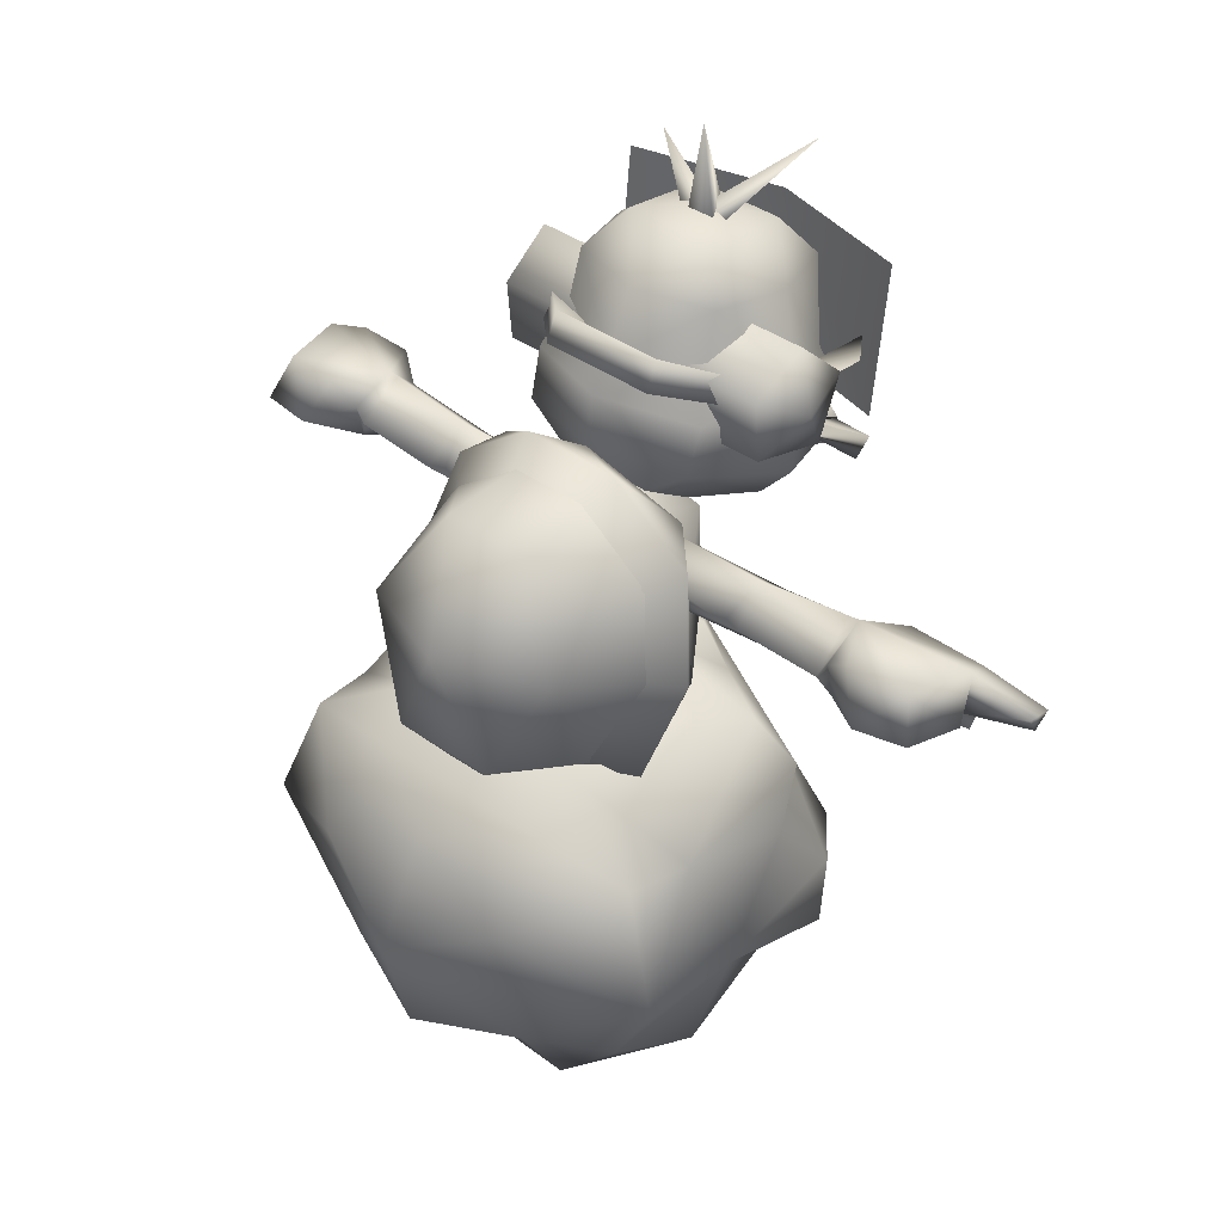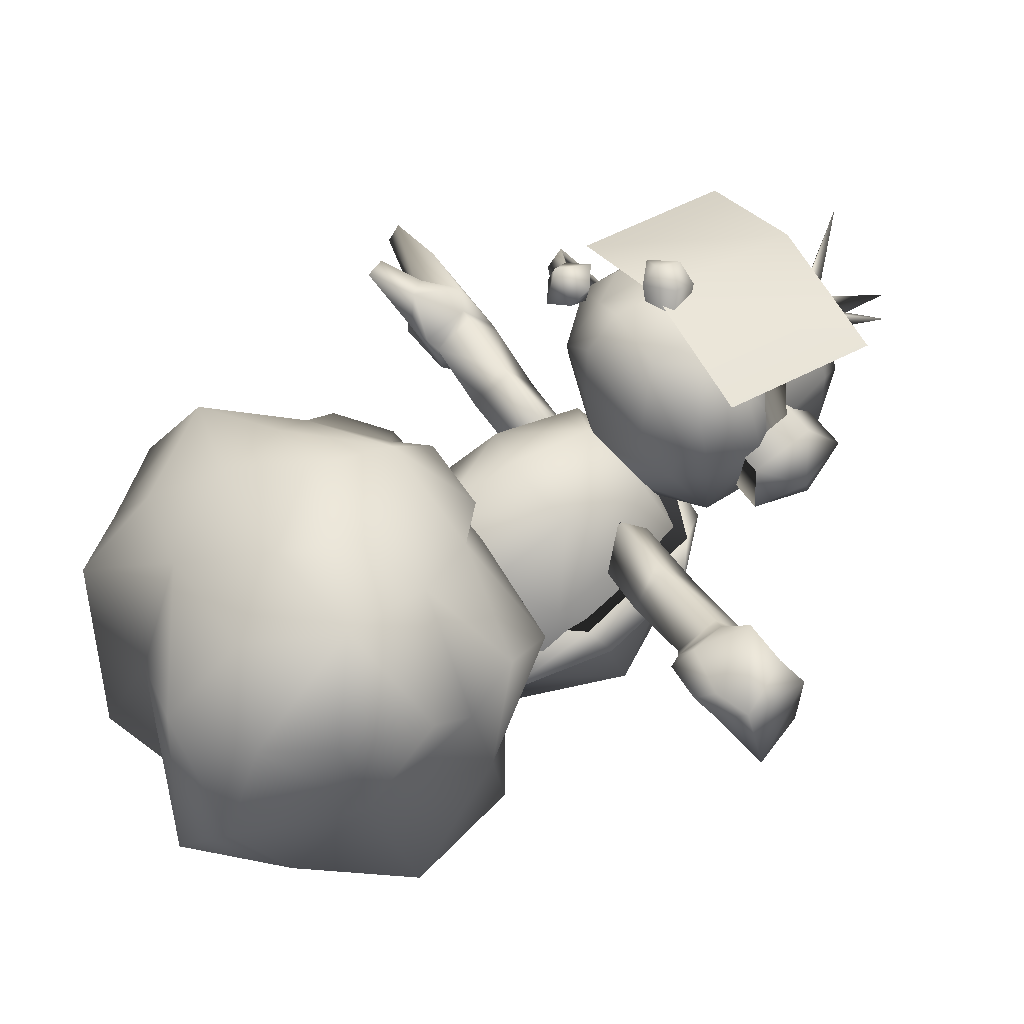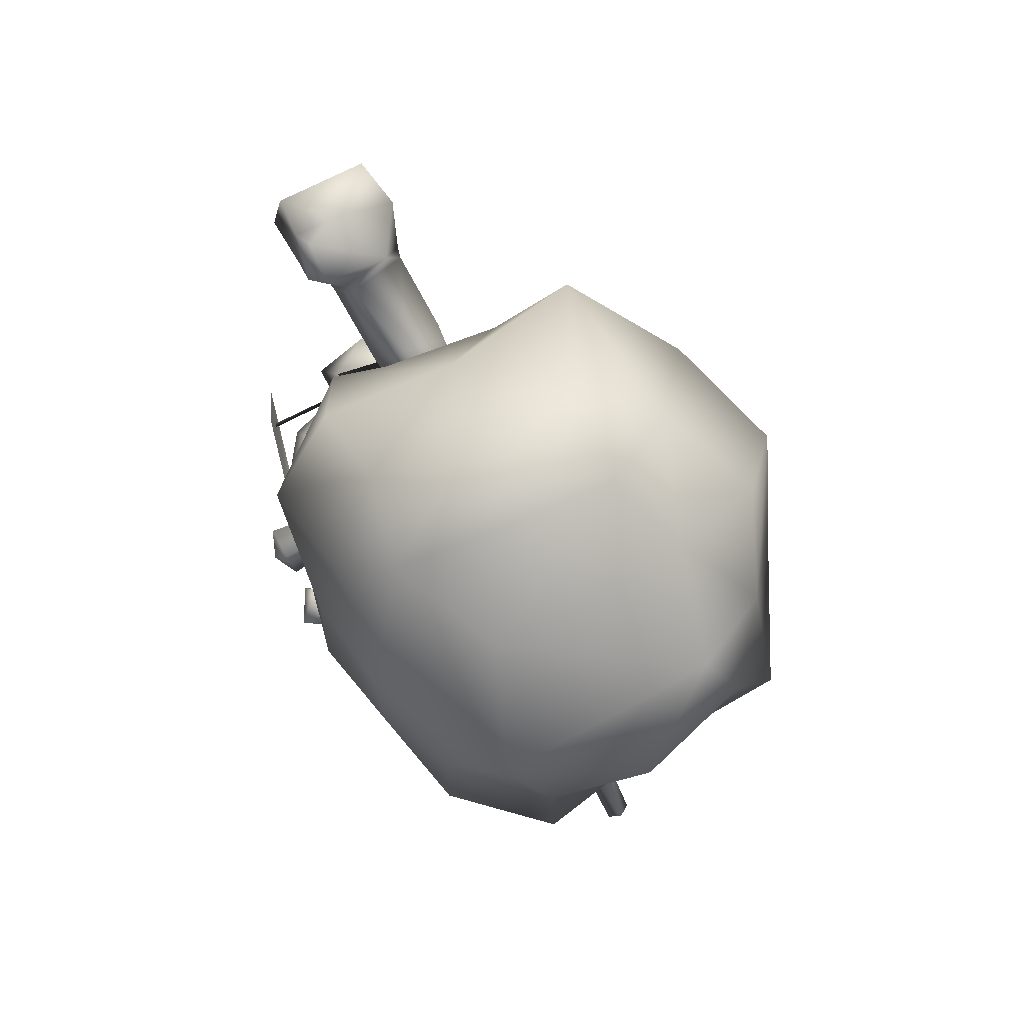
<metadata>
{"format":"obj","ext":"obj","renderer":"f3d","projection":"perspective","resolution":1024,"background":"white","views":[{"elev":42.4,"azim":-140.5,"up":"+Y"},{"elev":43.8,"azim":62.1,"up":"+Z"},{"elev":-70.5,"azim":117.0,"up":"+Y"}]}
</metadata>
<code>
v 0.1085 0.4087 0.01835
v 0.1691 0.4718 -0.00288
v 0.1167 0.508 0.0783
v 0.03103 0.3915 0.07797
v 0.03103 0.4815 0.1112
v -0.0546 0.508 0.0783
v -0.04644 0.4087 0.01835
v -0.107 0.4718 -0.002878
v -0.1063 0.4392 -0.09287
v -0.1091 0.5547 -0.06648
v -0.08894 0.55 0.01152
v -0.05179 0.6555 0.002878
v -0.04571 0.6128 0.08214
v 0.03103 0.5845 0.1189
v 0.1078 0.6128 0.08214
v 0.151 0.5501 0.01152
v 0.1712 0.5547 -0.06648
v 0.1683 0.4392 -0.09287
v -0.08648 0.4576 -0.07372
v -0.1615 0.4235 0.03236
v 0.03103 0.4205 0.06372
v -0.08386 0.4147 -0.1439
v -0.1901 0.3421 -0.1076
v -0.1985 0.3624 0.05827
v -0.2138 0.3052 0.01418
v -0.1232 0.2973 0.133
v -0.0647 0.3753 0.1143
v 0.03103 0.02155 0.003969
v -0.078 0 -0.1813
v 0.03103 0.05584 -0.2092
v -0.09462 0.002769 0.05214
v -0.1733 0.02857 -0.07371
v -0.1605 0.1018 -0.1886
v -0.2149 0.1771 -0.06799
v -0.1728 0.07098 0.04118
v -0.09628 0.09013 0.1254
v 0.3048 0.2463 0.06061
v 0.2955 0.1411 0.06712
v 0.2769 0.1771 -0.06799
v 0.2758 0.3052 0.01418
v 0.1853 0.2973 0.133
v 0.2307 0.185 0.1646
v 0.2349 0.07098 0.04118
v 0.1583 0.09013 0.1254
v -0.2427 0.2463 0.06061
v -0.1686 0.185 0.1646
v -0.2336 0.1411 0.06713
v 0.03103 0.07054 0.1429
v 0.1027 0.1615 0.1793
v -0.04063 0.1615 0.1793
v 0.03103 0.2326 0.2142
v -0.07362 0.2435 0.1796
v 0.03103 0.3357 0.1995
v 0.1357 0.2435 0.1874
v 0.1567 0.002771 0.05213
v 0.1401 2e-06 -0.1813
v 0.2354 0.02857 -0.07372
v 0.2225 0.1018 -0.1886
v 0.1459 0.1223 -0.2483
v 0.03103 0.36 -0.2652
v -0.05666 0.396 -0.2136
v 0.1187 0.396 -0.2136
v -0.08386 0.3072 -0.2812
v -0.1783 0.3631 -0.1886
v -0.2242 0.2302 -0.211
v -0.08386 0.1223 -0.2483
v 0.2404 0.3631 -0.1886
v 0.1459 0.3072 -0.2812
v 0.2862 0.2302 -0.211
v 0.2521 0.3421 -0.1076
v 0.1459 0.4147 -0.1439
v 0.1268 0.3753 0.1143
v 0.2235 0.4235 0.03236
v 0.2606 0.3624 0.05827
v 0.1485 0.4576 -0.07372
v -0.02251 0.4095 0.1264
v 0.08457 0.4095 0.1264
v 0.03103 0.2483 -0.3277
v 0.03103 0.1108 -0.2957
v -0.1269 0.4994 -0.02967
v -0.08105 0.6558 0.009156
v -0.1152 0.6322 -0.02487
v -0.1434 0.5216 -0.05679
v -0.1123 0.3977 -0.09787
v 0.03103 0.3594 -0.08668
v 0.03039 0.3283 -0.1536
v 0.1744 0.3971 -0.09571
v 0.189 0.4994 -0.02967
v 0.2054 0.5217 -0.05672
v 0.1772 0.6322 -0.02473
v 0.1431 0.6558 0.009154
v 0.03114 0.6997 -0.000176
v -0.02138 0.708 -0.02673
v 0.0846 0.708 -0.02673
v 0.03074 0.58 -0.2208
v 0.08668 0.4571 -0.2239
v -0.02462 0.4571 -0.2239
v 0.03103 0.5868 -0.2359
v 0.0335 0.3706 -0.1656
v -0.08037 0.4256 -0.1162
v -0.08022 0.5798 -0.1903
v -0.1167 0.5256 -0.07603
v -0.0223 0.6774 -0.1424
v 0.08436 0.6774 -0.1424
v -0.01161 0.6871 -0.05636
v 0.07213 0.6871 -0.05636
v 0.1423 0.5798 -0.1903
v 0.1535 0.6211 -0.05231
v 0.1788 0.5256 -0.07604
v 0.1424 0.4256 -0.1162
v -0.09144 0.6211 -0.05231
v 0.1138 0.6555 0.002877
v 0.03103 0.6544 0.04811
v 0.03103 0.6695 -0.03288
v 0.07293 0.6444 0.02873
v 0.03104 0.5174 0.008997
v -0.01081 0.6444 0.02873
v 0.07826 0.6163 0.06329
v 0.03106 0.5932 0.09679
v -0.01614 0.6163 0.06329
v -0.01983 0.8887 0.13
v -0.01819 0.8647 0.2338
v 0.03106 0.8891 0.185
v -0.072 0.8358 0.1772
v -0.05194 0.8483 0.09224
v -0.09742 0.7574 0.1567
v -0.05474 0.7787 0.07121
v 0.03106 0.7875 0.0326
v 0.03106 0.8537 0.0638
v 0.1141 0.8483 0.09224
v 0.1169 0.7787 0.07121
v 0.1326 0.7436 0.04951
v 0.1595 0.7574 0.1567
v 0.1341 0.8358 0.1772
v 0.08195 0.8887 0.13
v 0.08031 0.8647 0.2338
v 0.1177 0.6017 0.1758
v 0.1494 0.6229 0.1276
v 0.1327 0.6868 0.03546
v 0.03106 0.7041 -0.001784
v 0.03106 0.7573 0.009002
v -0.0705 0.7436 0.04959
v -0.06465 0.6868 0.03556
v -0.118 0.7234 0.1462
v 0.1336 0.7327 0.2388
v 0.1058 0.8172 0.2663
v 0.1566 0.7101 0.2311
v 0.1801 0.7234 0.1462
v 0.1628 0.6486 0.2099
v 0.1781 0.6562 0.1371
v 0.0904 0.6279 0.2494
v 0.03106 0.5798 0.242
v 0.03106 0.5787 0.1736
v -0.05559 0.6017 0.1758
v -0.1007 0.6486 0.2099
v -0.0873 0.6229 0.1276
v -0.1159 0.6562 0.1371
v -0.09569 0.7101 0.2311
v -0.07145 0.7327 0.2388
v -0.0437 0.8172 0.2663
v 0.03106 0.8108 0.2853
v 0.03106 0.6721 0.2887
v 0.08996 0.7049 0.271
v -0.02784 0.7049 0.271
v -0.02828 0.6279 0.2494
v -0.06402 0.6717 0.2535
v 0.1261 0.6717 0.2535
v 0.03106 0.6158 0.2784
v 0.04908 0.7034 0.3033
v 0.06285 0.6713 0.3146
v 0.03106 0.6878 0.06012
v 0.03106 0.6951 0.3249
v 0.03106 0.6654 0.3277
v 0.03106 0.6481 0.3095
v -0.00073 0.6713 0.3146
v 0.01305 0.7034 0.3033
v 0.008708 0.8741 0.1664
v 0.02851 0.8645 0.1949
v -0.05091 0.9623 0.249
v 0.04163 0.8786 0.1683
v 0.009491 0.8658 0.1671
v 0.02748 0.8841 0.2009
v 0.01307 1 0.1508
v 0.04546 0.8634 0.1667
v 0.04298 0.8742 0.1626
v 0.01554 0.8813 0.1812
v 0.09949 0.9373 0.1995
v 0.0392 0.8629 0.1966
v 0.02994 0.664 0.2905
v 0.02994 0.8387 0.3104
v -0.1327 0.6694 0.2448
v 0.1926 0.8441 0.2646
v 0.1926 0.6694 0.2448
v -0.1327 0.8441 0.2646
v 0.2017 0.7696 0.177
v 0.2175 0.7626 0.1095
v 0.1913 0.8219 0.1272
v 0.2032 0.7014 0.1456
v 0.1863 0.7172 0.0689
v 0.1857 0.7898 0.06236
v -0.1396 0.7696 0.177
v -0.1293 0.8219 0.1272
v -0.1554 0.7626 0.1095
v -0.1412 0.7014 0.1456
v -0.1242 0.7172 0.0689
v -0.1236 0.7898 0.06236
v -0.03097 0.7852 0.01592
v -0.08272 0.7902 0.08252
v -0.03097 0.8183 0.0295
v -0.08272 0.7641 0.06971
v 0.03124 0.7856 0.04824
v 0.09346 0.7852 0.01592
v 0.1452 0.7641 0.0697
v 0.1452 0.7902 0.08252
v 0.09346 0.8183 0.0295
v 0.03124 0.7856 0.04824
v -0.03354 0.618 0.3044
v -0.004087 0.6001 0.2968
v -0.02809 0.6095 0.2597
v -0.06251 0.6028 0.293
v -0.06258 0.58 0.2775
v -0.03318 0.5619 0.2696
v -0.004155 0.5773 0.2812
v -0.03574 0.5731 0.3138
v -0.0538 0.5796 0.2762
v -0.0551 0.5994 0.2941
v -0.1241 0.6128 0.2399
v -0.1254 0.6309 0.2596
v -0.04022 0.6007 0.2733
v -0.106 0.6307 0.2452
v -0.1222 0.7805 0.06853
v 0.17 0.7505 0.2589
v 0.1635 0.771 0.1255
v 0.1722 0.7221 0.2552
v 0.1658 0.7426 0.1212
v -0.108 0.7505 0.2589
v -0.1101 0.7221 0.2552
v -0.1014 0.771 0.1255
v -0.1037 0.7426 0.1212
v -0.1674 0.5362 0.0256
v -0.1689 0.5841 -0.01503
v -0.1504 0.5819 -0.01411
v -0.05176 0.5489 0.003702
v -0.07084 0.5938 -0.01086
v -0.1629 0.6159 0.02747
v -0.2627 0.5778 -0.01315
v -0.2601 0.6175 0.03986
v -0.1658 0.574 0.07169
v -0.2626 0.5791 0.07444
v -0.2601 0.5334 0.0443
v -0.1515 0.5746 0.07036
v -0.06478 0.5723 0.06341
v -0.06475 0.6109 0.034
v -0.03866 0.5744 0.02534
v -0.2679 0.5418 0.00674
v -0.2709 0.5239 0.05543
v -0.2754 0.577 0.07923
v -0.2714 0.618 0.04154
v -0.2753 0.6019 -0.01438
v -0.2991 0.6174 -0.01771
v -0.3697 0.6232 -0.01793
v -0.3871 0.6003 0.0654
v -0.3841 0.5897 0.08985
v -0.2959 0.5838 0.09748
v -0.3094 0.5256 0.1008
v -0.3322 0.5461 0.09918
v -0.3716 0.5115 0.1158
v -0.3477 0.5469 0.08279
v -0.4568 0.5758 0.09118
v -0.4557 0.5613 0.073
v -0.4547 0.5805 0.06345
v -0.3659 0.5499 0.05261
v -0.3181 0.5452 0.05296
v -0.3774 0.5025 0.08782
v -0.3613 0.4886 0.1091
v -0.2915 0.5128 0.0665
v -0.3214 0.5627 -0.03601
v -0.3801 0.5695 -0.02958
v -0.353 0.5367 0.004855
v -0.396 0.5558 0.03595
v 0.2283 0.5358 0.0265
v 0.2113 0.5782 -0.01518
v 0.2297 0.5796 -0.01691
v 0.1146 0.5485 0.003631
v 0.1284 0.5732 0.05983
v 0.1019 0.5732 0.02512
v 0.1284 0.609 0.03362
v 0.2124 0.5727 0.06883
v 0.2267 0.5717 0.0705
v 0.2238 0.6158 0.02832
v 0.1331 0.5929 -0.009245
v 0.323 0.5866 -0.01396
v 0.3227 0.5348 0.04717
v 0.3237 0.5798 0.07431
v 0.3238 0.618 0.03991
v 0.3353 0.6172 0.04187
v 0.3325 0.6047 -0.01432
v 0.3359 0.5595 -0.002991
v 0.334 0.5279 0.05479
v 0.3359 0.5802 0.07607
v 0.4568 0.5398 0.07304
v 0.4289 0.6294 0.05178
v 0.4286 0.5949 0.1025
v 0.4112 0.5329 0.02491
v 0.4147 0.5255 0.07346
v 0.4004 0.5077 0.06099
v 0.353 0.5073 0.06529
v 0.36 0.5301 0.08738
v 0.3671 0.596 0.09943
v 0.3603 0.6294 -0.01964
v 0.4204 0.6294 -0.01509
v 0.3898 0.573 -0.03912
v 0.448 0.5696 -0.0288
g 6074_t.obj/AnonymousMesh0
f 1 2 3
f 4 1 3
f 4 3 5
f 6 4 5
f 6 7 4
f 7 6 8
f 9 7 8
f 8 10 9
f 6 11 8
f 10 8 11
f 11 12 10
f 11 13 12
f 11 6 13
f 6 5 14
f 3 14 5
f 6 14 13
f 3 15 14
f 16 15 3
f 3 2 16
f 17 16 2
f 2 18 17
f 1 18 2
f 19 20 21
f 22 20 19
f 22 23 20
f 23 24 20
f 23 25 24
f 26 24 25
f 27 24 26
f 27 20 24
f 27 21 20
f 28 29 30
f 29 28 31
f 29 31 32
f 32 33 29
f 34 33 32
f 35 34 32
f 35 32 31
f 31 36 35
f 48 31 28
f 36 31 48
f 37 38 39
f 37 39 40
f 41 37 40
f 42 37 41
f 42 38 37
f 43 39 38
f 42 43 38
f 44 43 42
f 45 46 26
f 47 46 45
f 35 46 47
f 35 47 34
f 47 45 34
f 45 26 25
f 25 34 45
f 48 44 49
f 49 50 48
f 51 50 49
f 51 52 50
f 51 53 52
f 54 51 49
f 54 53 51
f 41 53 54
f 42 49 44
f 42 54 49
f 41 54 42
f 55 56 57
f 57 43 55
f 39 43 57
f 58 39 57
f 58 57 56
f 58 56 59
f 28 56 55
f 56 28 30
f 55 48 28
f 55 44 48
f 55 43 44
f 60 61 62
f 61 60 63
f 63 64 61
f 64 63 65
f 23 64 65
f 34 23 65
f 65 33 34
f 33 65 66
f 66 65 63
f 67 68 62
f 69 68 67
f 69 59 68
f 59 69 58
f 58 69 39
f 70 39 69
f 67 70 69
f 71 67 62
f 71 70 67
f 62 61 71
f 23 22 64
f 64 22 61
f 61 22 71
f 23 34 25
f 72 73 21
f 74 73 72
f 73 74 70
f 70 71 73
f 19 21 75
f 75 21 73
f 73 71 75
f 19 75 71
f 22 19 71
f 53 76 27
f 27 26 53
f 76 21 27
f 21 76 77
f 76 53 77
f 77 53 72
f 72 21 77
f 41 72 53
f 40 39 70
f 63 60 78
f 78 66 63
f 29 66 30
f 66 78 79
f 66 79 30
f 66 29 33
f 62 68 60
f 79 78 59
f 56 30 59
f 30 79 59
f 78 68 59
f 60 68 78
f 46 50 52
f 53 26 52
f 52 26 46
f 36 50 46
f 48 50 36
f 35 36 46
f 41 74 72
f 70 74 40
f 40 74 41
f 80 81 82
f 82 83 80
f 83 84 80
f 80 81 85
f 84 85 80
f 86 85 84
f 87 85 86
f 88 85 87
f 87 89 88
f 88 89 90
f 88 85 91
f 91 88 90
f 92 91 85
f 81 92 85
f 82 81 93
f 92 93 81
f 94 92 91
f 91 90 94
f 92 94 93
f 94 90 95
f 95 93 94
f 82 93 95
f 82 95 83
f 83 95 84
f 86 84 95
f 87 86 95
f 95 89 87
f 89 95 90
f 96 97 98
f 97 96 99
f 99 100 97
f 101 97 100
f 98 97 101
f 100 102 101
f 103 98 101
f 103 104 98
f 103 105 104
f 105 106 104
f 104 107 98
f 96 98 107
f 104 108 107
f 106 108 104
f 107 108 109
f 96 107 110
f 99 96 110
f 101 111 103
f 102 111 101
f 105 103 111
f 109 110 107
f 16 112 15
f 16 17 112
f 15 113 14
f 13 14 113
f 113 12 13
f 113 15 112
f 12 113 114
f 112 114 113
f 115 116 117
f 118 116 115
f 118 119 116
f 117 116 120
f 119 120 116
f 121 122 123
f 122 121 124
f 124 121 125
f 125 126 124
f 127 126 125
f 125 128 127
f 121 129 125
f 129 128 125
f 128 129 130
f 128 130 131
f 131 132 128
f 131 130 133
f 133 132 131
f 133 130 134
f 123 135 121
f 135 130 129
f 135 134 130
f 135 129 121
f 136 134 135
f 122 136 123
f 123 136 135
f 137 119 138
f 118 138 119
f 118 139 138
f 115 139 118
f 140 139 115
f 132 139 140
f 128 141 127
f 132 141 128
f 141 132 140
f 127 142 126
f 141 142 127
f 142 141 143
f 141 140 143
f 126 142 144
f 142 143 144
f 145 134 146
f 133 134 145
f 147 133 145
f 133 147 148
f 147 149 148
f 148 149 150
f 149 138 150
f 137 138 149
f 137 149 151
f 151 152 137
f 137 152 153
f 137 153 119
f 152 154 153
f 153 154 119
f 152 165 154
f 154 165 155
f 154 155 156
f 156 155 157
f 155 144 157
f 155 158 144
f 158 126 144
f 126 158 159
f 159 124 126
f 159 160 124
f 122 124 160
f 161 122 160
f 161 136 122
f 161 146 136
f 146 134 136
f 164 163 162
f 164 165 162
f 165 164 166
f 166 164 158
f 158 164 159
f 164 160 159
f 161 160 164
f 164 161 163
f 163 146 161
f 145 146 163
f 163 147 145
f 167 147 163
f 151 167 163
f 163 162 151
f 149 147 167
f 151 149 167
f 143 120 156
f 156 120 119
f 119 154 156
f 156 157 143
f 144 143 157
f 117 140 115
f 117 120 143
f 143 140 117
f 158 155 166
f 155 165 166
f 133 148 132
f 139 132 148
f 139 150 138
f 139 148 150
f 168 162 165
f 162 168 151
f 152 168 165
f 151 168 152
f 169 170 171
f 170 169 172
f 170 172 173
f 173 174 170
f 170 174 171
f 174 175 171
f 173 172 175
f 173 175 174
f 176 171 169
f 172 176 175
f 172 169 176
f 176 171 175
f 177 178 179
f 178 180 179
f 180 177 179
f 181 182 183
f 182 184 183
f 184 181 183
f 185 186 187
f 186 188 187
f 188 185 187
f 189 190 191
f 192 190 189
f 193 192 189
f 190 194 191
f 195 196 197
f 198 196 195
f 198 199 196
f 196 200 197
f 199 200 196
f 201 202 203
f 204 201 203
f 204 203 205
f 205 203 206
f 203 202 206
f 200 206 197
f 205 206 200
f 199 205 200
f 199 205 204
f 199 204 198
f 201 204 198
f 195 201 198
f 197 202 195
f 206 202 197
f 202 201 195
f 207 208 209
f 210 208 207
f 207 211 210
f 212 213 211
f 212 214 213
f 212 215 214
f 208 216 209
f 216 214 215
f 209 216 215
f 209 215 212
f 207 209 212
f 211 207 212
f 217 218 219
f 217 219 220
f 221 219 220
f 219 222 221
f 223 222 219
f 223 219 218
f 224 222 223
f 224 223 218
f 218 217 224
f 224 217 220
f 221 224 220
f 224 221 222
f 225 226 227
f 226 228 227
f 226 229 228
f 229 230 228
f 229 225 230
f 225 227 230
f 228 230 231
f 227 228 231
f 230 227 231
f 234 233 232
f 234 235 233
f 238 237 236
f 238 239 237
f 240 241 242
f 242 243 240
f 242 244 243
f 242 245 244
f 242 241 245
f 246 241 240
f 245 241 246
f 245 246 247
f 247 248 245
f 249 248 247
f 240 248 250
f 250 248 249
f 246 240 250
f 240 243 251
f 251 248 240
f 245 248 251
f 252 251 243
f 253 251 252
f 251 253 245
f 244 245 253
f 243 252 254
f 254 252 253
f 244 254 253
f 244 254 243
f 255 246 250
f 255 250 256
f 249 247 257
f 250 257 256
f 249 257 250
f 257 247 258
f 246 258 247
f 246 259 258
f 255 259 246
f 259 260 258
f 260 261 258
f 262 258 261
f 263 258 262
f 264 258 263
f 258 264 257
f 264 265 257
f 265 264 266
f 266 267 265
f 268 266 264
f 263 268 264
f 266 268 267
f 269 268 263
f 262 269 263
f 269 270 268
f 262 271 269
f 270 269 271
f 268 270 272
f 272 270 271
f 272 271 262
f 273 268 272
f 267 268 274
f 268 273 274
f 274 275 267
f 265 267 275
f 265 275 276
f 275 274 276
f 274 273 276
f 276 256 265
f 256 257 265
f 276 273 255
f 256 276 255
f 273 277 255
f 277 260 259
f 255 277 259
f 277 261 260
f 278 261 277
f 278 279 280
f 277 279 278
f 273 279 277
f 272 280 279
f 272 279 273
f 262 280 272
f 280 261 278
f 262 261 280
f 281 282 283
f 281 284 282
f 284 281 285
f 284 286 285
f 286 287 285
f 285 288 287
f 281 288 285
f 288 281 289
f 287 288 290
f 282 290 283
f 290 288 289
f 282 291 290
f 290 291 287
f 284 291 282
f 284 286 291
f 291 287 286
f 281 283 292
f 283 290 292
f 293 289 281
f 281 292 293
f 294 289 293
f 292 290 295
f 295 290 289
f 295 289 294
f 292 295 296
f 295 294 296
f 297 292 296
f 292 298 293
f 298 292 297
f 299 294 293
f 293 298 299
f 300 294 299
f 296 294 300
f 301 302 303
f 313 302 301
f 304 313 301
f 305 304 301
f 306 304 305
f 306 298 304
f 307 298 306
f 306 308 307
f 306 305 308
f 309 303 296
f 296 300 309
f 297 296 310
f 296 311 310
f 296 303 302
f 302 311 296
f 312 310 311
f 312 297 310
f 298 297 312
f 312 311 313
f 309 301 303
f 309 305 301
f 308 305 309
f 300 308 309
f 304 298 312
f 313 304 312
f 311 302 313
f 299 308 300
f 307 308 299
f 299 298 307

</code>
